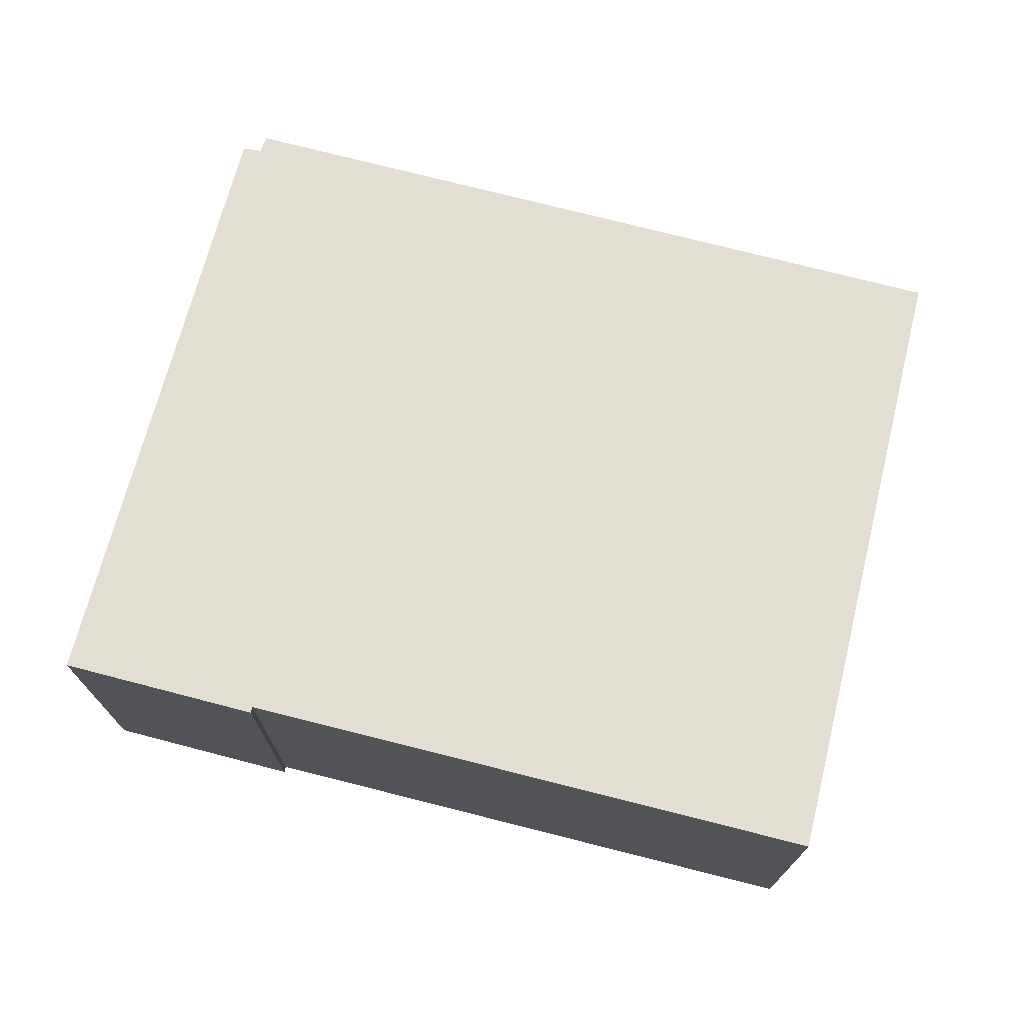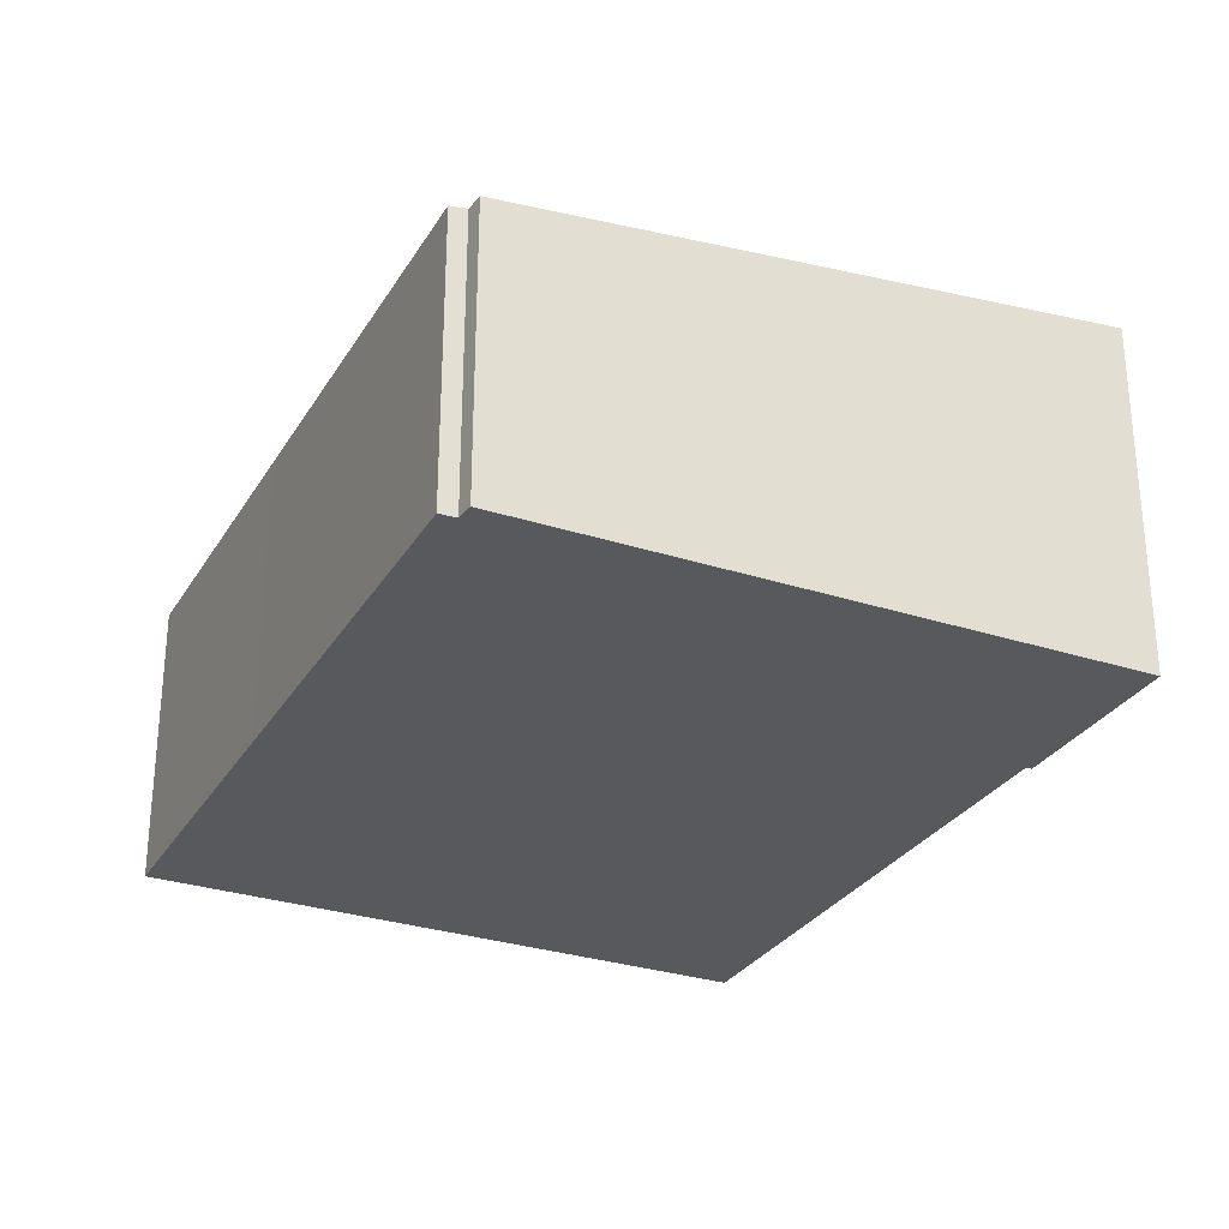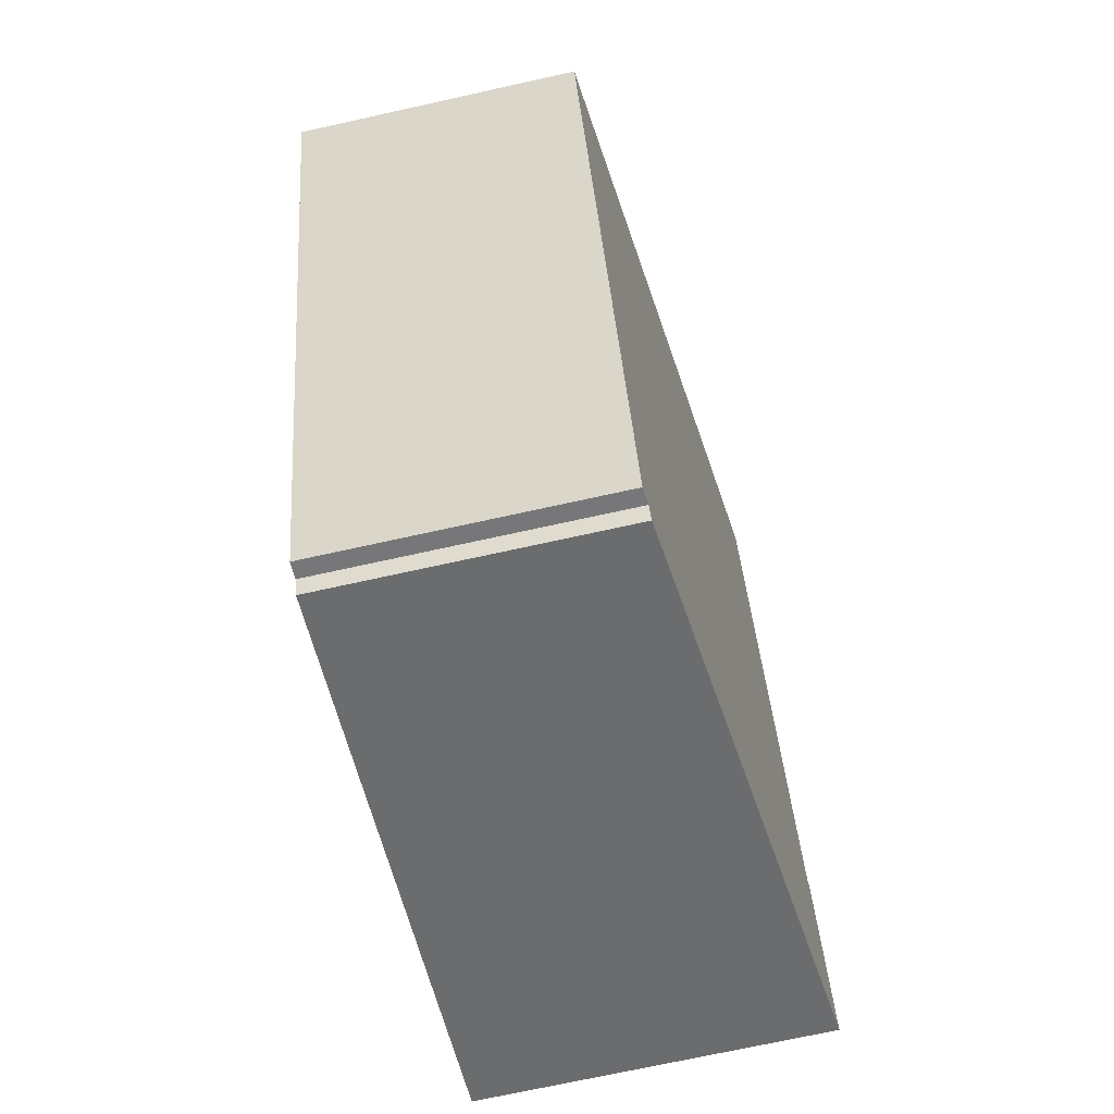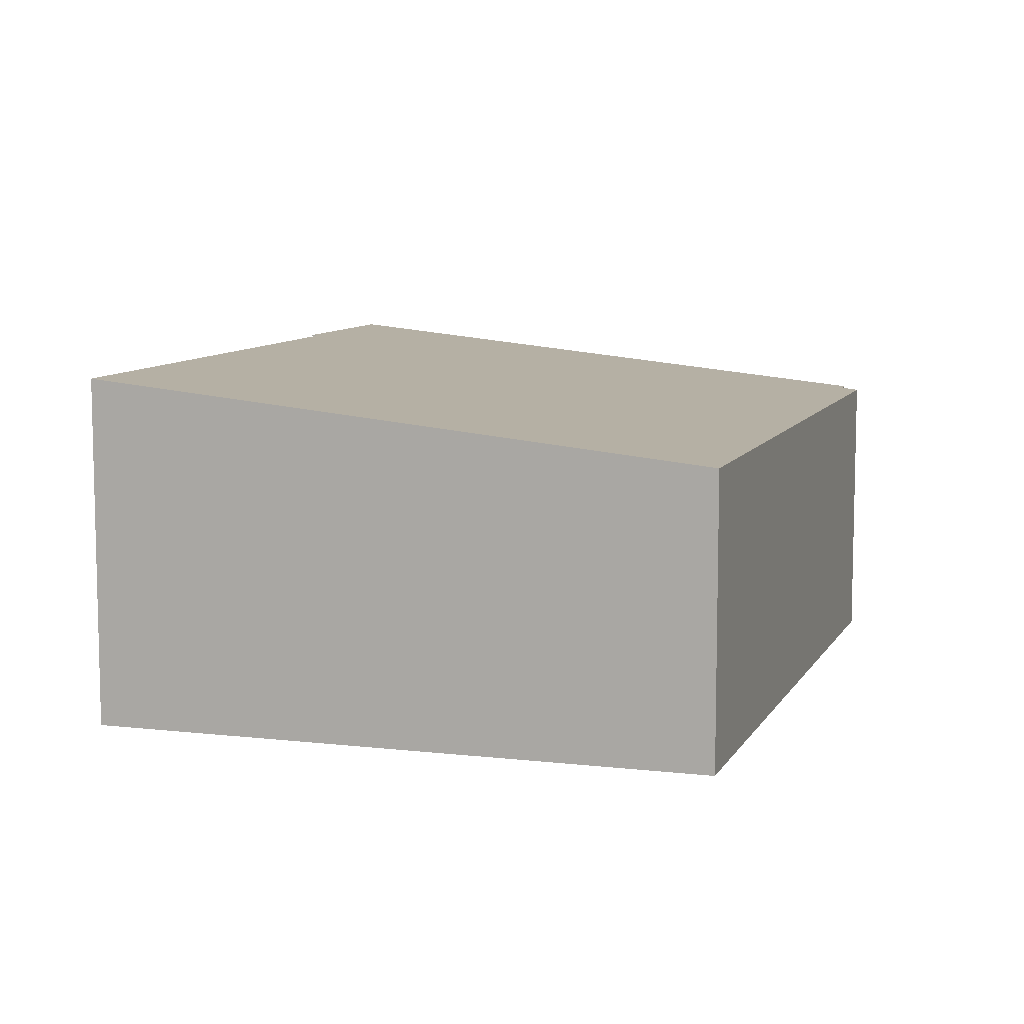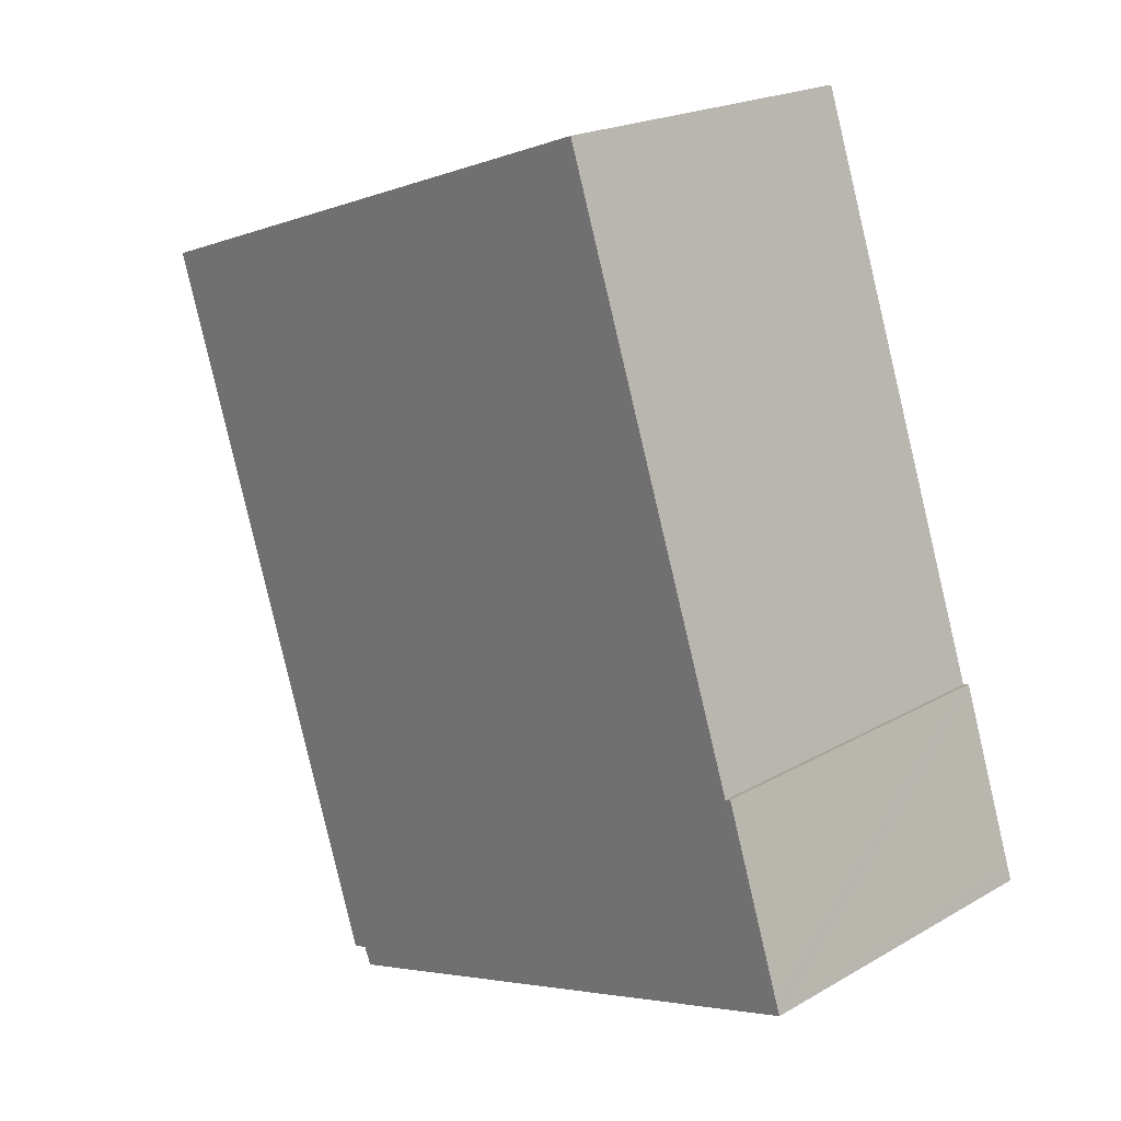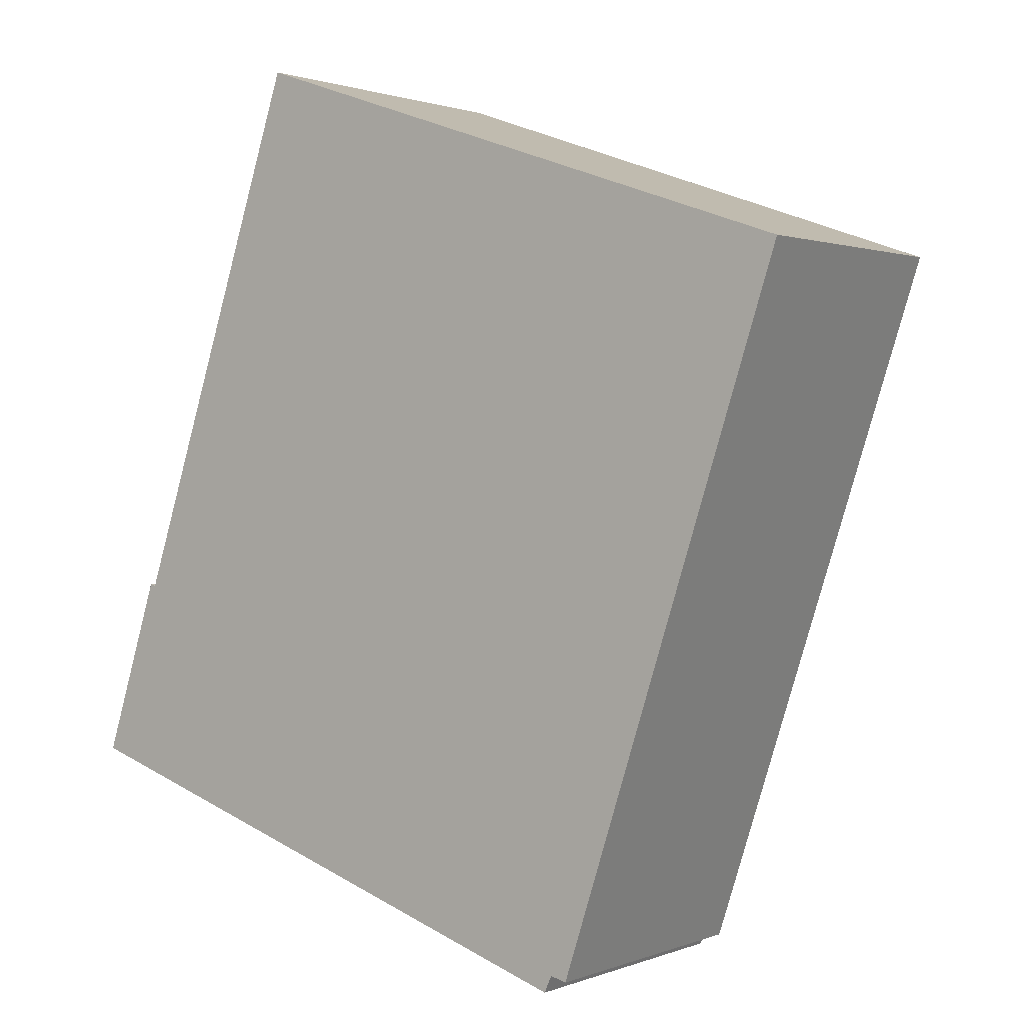
<metadata>
{"format":"obj","ext":"obj","renderer":"f3d","projection":"perspective","resolution":1024,"background":"white","views":[{"elev":73.7,"azim":-57.4,"up":"+Y"},{"elev":-29.2,"azim":172.7,"up":"+Y"},{"elev":-71.2,"azim":102.5,"up":"+Z"},{"elev":8.9,"azim":36.3,"up":"+Y"},{"elev":19.8,"azim":-136.8,"up":"+Z"},{"elev":1.2,"azim":36.0,"up":"+Z"}]}
</metadata>
<code>
v  0.797 4.675 2.458
v  0.875 4.667 2.432
v  0.05 4.673 0.156
v  0 4.673 2.861e-16
v  7.942 3.844 -2.376
v  7.84 3.847 -2.606
v  9.915 3.823 2.912
v  11.24 3.824 6.959
v  3.283 4.665 9.667
v  8.164 3.821 -2.434
v  0.797 -1.505e-16 2.458
v  0.875 -1.489e-16 2.432
v  3.283 -5.919e-16 9.667
v  11.24 -4.261e-16 6.959
v  0.05 -9.552e-18 0.156
v  0 0 0
v  9.915 -1.783e-16 2.912
v  8.164 1.49e-16 -2.434
v  7.942 1.455e-16 -2.376
v  7.84 1.596e-16 -2.606
g defaultobject
f 1 2 3
f 4 5 6
f 5 4 7
f 7 4 8
f 8 4 2
f 8 2 9
f 2 4 3
f 7 10 5
f 11 2 1
f 2 11 12
f 13 8 9
f 8 13 14
f 12 9 2
f 9 12 13
f 3 11 1
f 11 3 4
f 11 4 15
f 15 4 16
f 14 7 8
f 7 14 17
f 7 17 10
f 10 17 18
f 10 19 5
f 19 10 18
f 6 16 4
f 16 6 20
f 5 20 6
f 20 5 19
f 13 17 14
f 17 13 12
f 17 12 18
f 18 12 11
f 18 11 15
f 18 15 19
f 19 15 20
f 20 15 16

</code>
